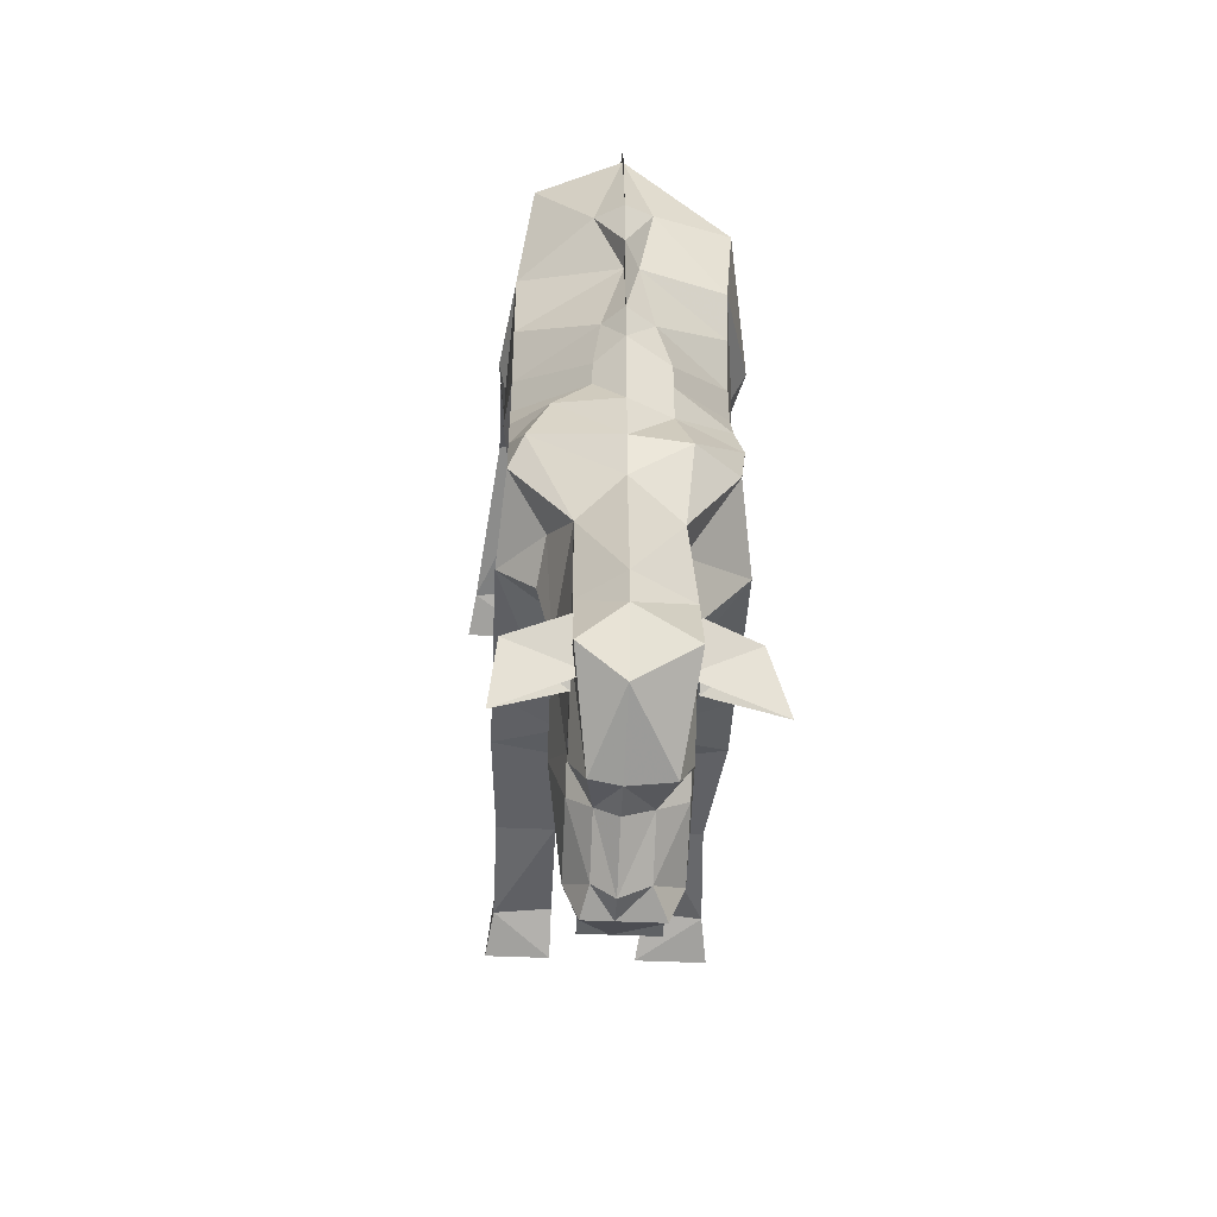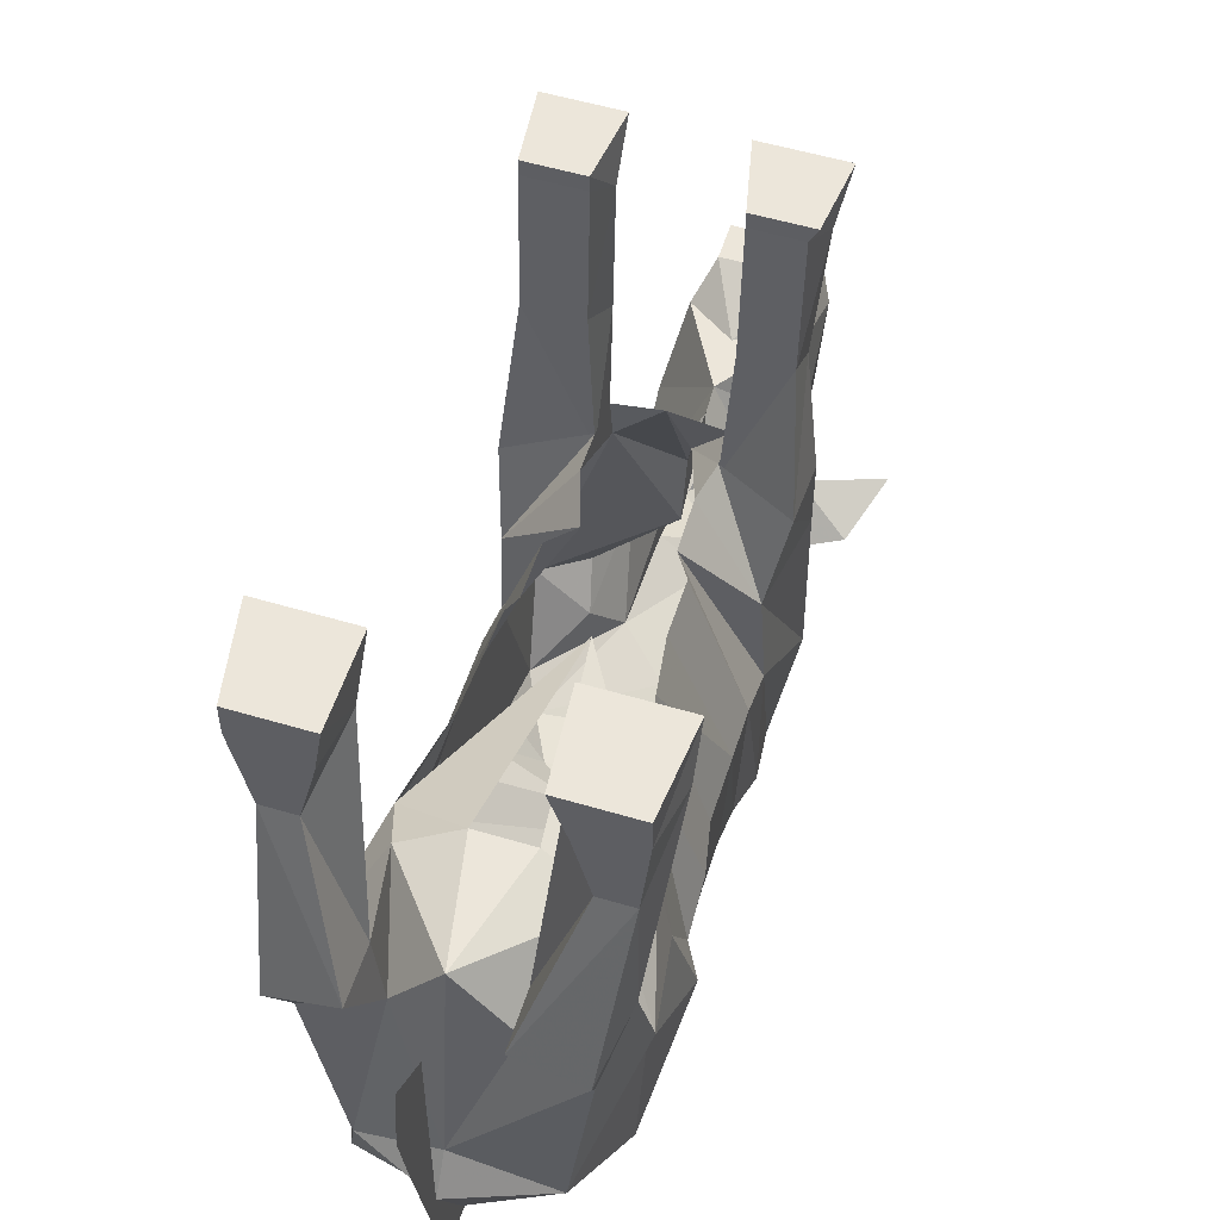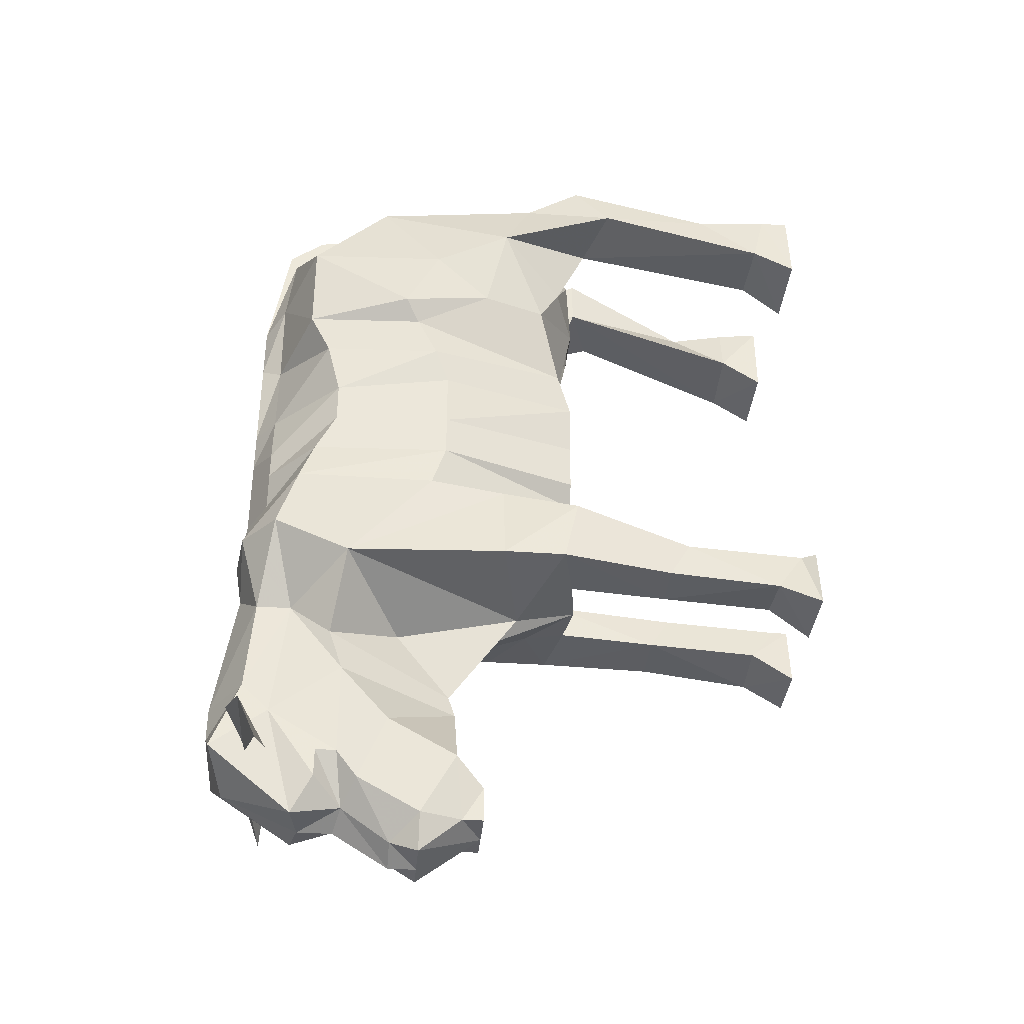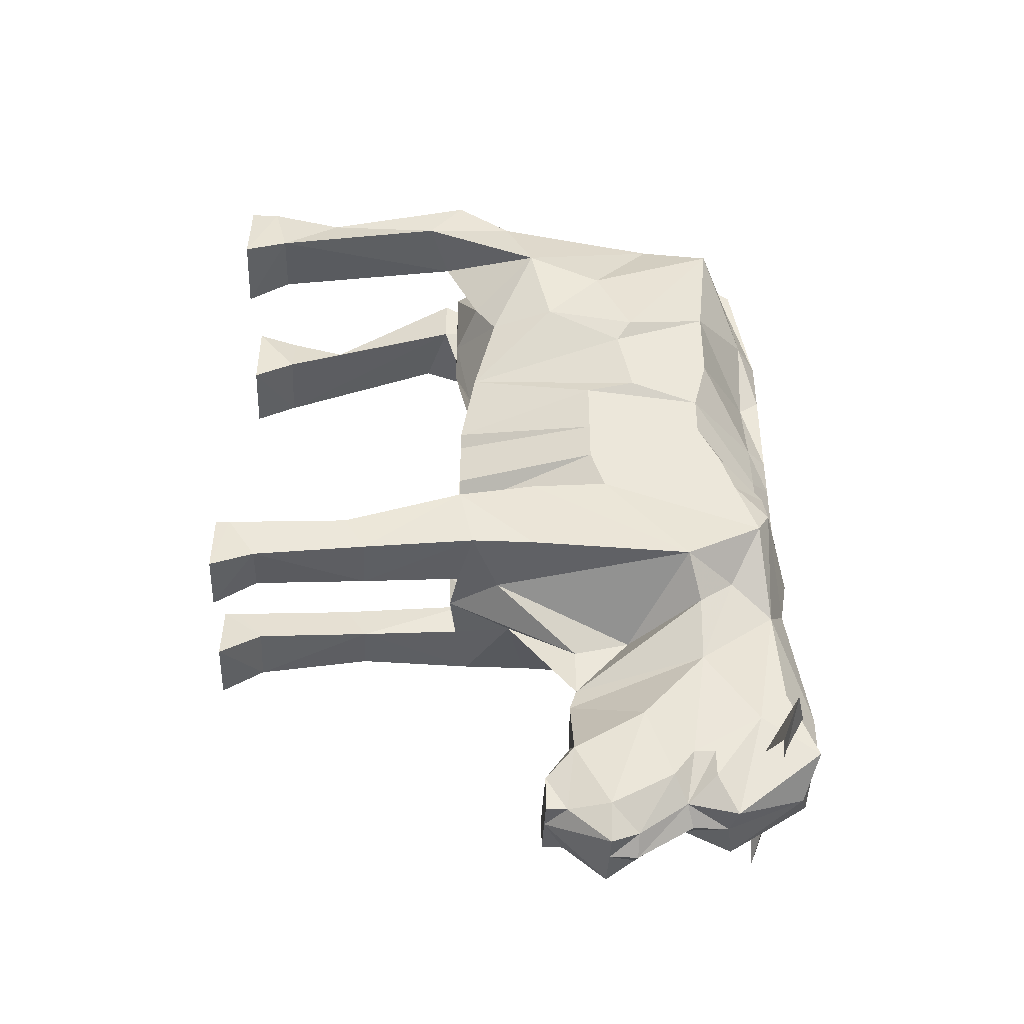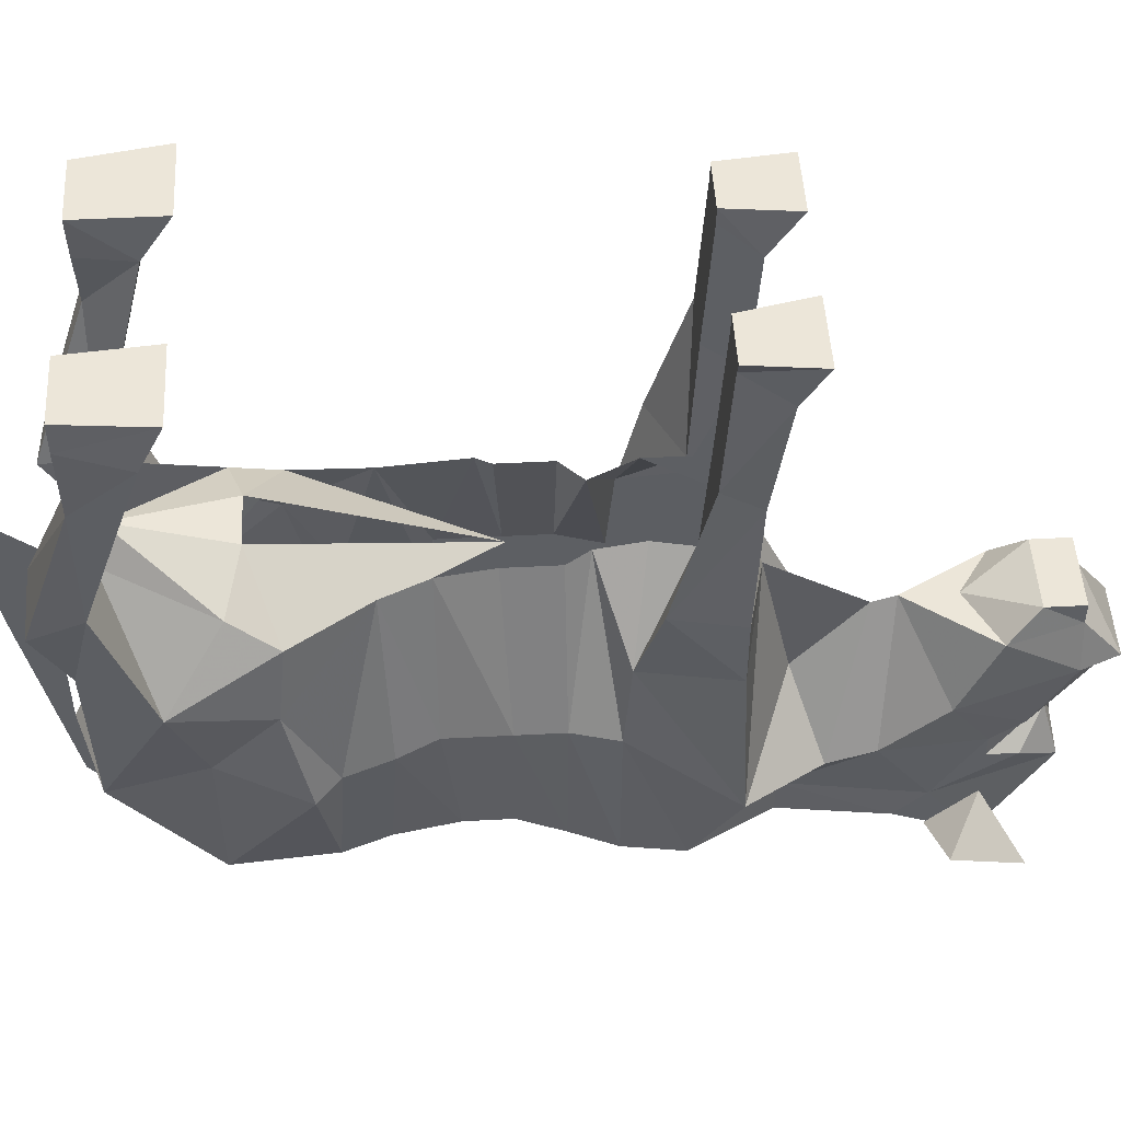
<metadata>
{"format":"obj","ext":"obj","renderer":"f3d","projection":"perspective","resolution":1024,"background":"white","views":[{"elev":-45.4,"azim":-3.0,"up":"+Z"},{"elev":54.5,"azim":17.5,"up":"+Y"},{"elev":-36.3,"azim":84.8,"up":"+Z"},{"elev":-41.3,"azim":-92.7,"up":"+Z"},{"elev":49.2,"azim":86.7,"up":"+Y"}]}
</metadata>
<code>
v 0 -0.3828 0.4375
v 0 -0.3047 0.4375
v 0 -0.3281 0.4922
v 0 -0.4141 0.4766
v 0 -0.5312 0.4375
v 0 -0.3672 0.4375
v 0 -0.3203 0.4375
v 0 -0.2656 0.4844
v 0 -0.3828 0.4531
v 0 -0.6094 0.4375
v 0 -0.4922 0.4141
v -0.07812 -0.5234 0.4062
v 0 -0.6406 0.3906
v 0.09375 -0.5234 0.4062
v 0.1172 -0.3359 0.4062
v 0.05469 -0.3359 0.3828
v 0.09375 -0.2969 0.2812
v 0.1094 -0.3203 0.2344
v 0.1406 -0.3672 0.3359
v 0.125 -0.3906 0.2422
v 0.07812 -0.2969 0.1562
v 0.125 -0.4766 0.1953
v 0.125 -0.4531 0.1484
v 0.1172 -0.4375 0.1094
v 0.07031 -0.2812 0.1094
v 0.1172 -0.4375 0.04688
v 0.0625 -0.2812 0.05469
v 0.0625 -0.2812 0
v 0.1172 -0.4375 0
v 0.04688 -0.2812 -0.02344
v 0.1172 -0.4531 -0.04688
v 0.1094 -0.3672 -0.05469
v 0.04688 -0.2734 -0.07031
v 0.05469 -0.2734 -0.1094
v 0.01562 -0.3438 -0.1719
v 0.05469 -0.2812 -0.1484
v 0.125 -0.2969 -0.1484
v 0.125 -0.3672 -0.1484
v 0.125 -0.5469 -0.1562
v 0.01562 -0.4844 -0.2031
v 0 -0.4219 -0.2734
v 0 -0.4219 -0.2188
v 0 -0.2734 -0.1484
v 0 -0.6484 0.4062
v 0 -0.6719 0.2656
v 0.03125 -0.6484 0.2812
v 0.1172 -0.6094 0.3047
v 0.125 -0.4531 0.3047
v 0.1406 -0.2344 0.3828
v 0.125 -0.2734 0.4375
v 0.0625 -0.2578 0.4375
v 0.0625 -0.2578 0.3828
v 0 -0.2734 0.3828
v -0.04688 -0.3359 0.3828
v -0.1094 -0.3359 0.4062
v -0.125 -0.3672 0.3359
v -0.1172 -0.4531 0.3047
v -0.09375 -0.6016 0.3828
v -0.03125 -0.6484 0.2734
v 0 -0.6719 0.2031
v 0.01562 -0.6484 0.1875
v 0.1094 -0.6094 0.2031
v 0.1406 -0.4922 0.2188
v 0.1094 -0.01562 -0.125
v 0.1172 -0.04688 -0.1719
v 0.125 0 -0.1953
v 0.1172 0 -0.125
v 0.0625 -0.01562 -0.125
v 0.1094 -0.1484 -0.1172
v 0.1094 -0.1719 -0.1562
v 0.05469 -0.1719 -0.1562
v 0.05469 -0.04688 -0.1641
v 0.04688 0 -0.1953
v 0.0625 0 -0.125
v 0.0625 -0.1484 -0.1172
v 0.05469 -0.2891 -0.1094
v 0.125 -0.2812 -0.07812
v -0.1172 0 -0.1953
v -0.1094 -0.04688 -0.1719
v -0.1094 -0.01562 -0.125
v -0.1094 0 -0.125
v -0.05469 0 -0.125
v -0.04688 0 -0.1953
v -0.04688 -0.04688 -0.1641
v -0.04688 -0.1719 -0.1562
v -0.1094 -0.1719 -0.1562
v -0.1094 -0.1484 -0.1172
v -0.05469 -0.01562 -0.125
v -0.1562 0 0.2969
v -0.1484 -0.04688 0.3203
v -0.1406 -0.03125 0.3828
v -0.1406 0 0.3828
v -0.07031 0 0.3828
v -0.07031 0 0.2969
v -0.07031 -0.04688 0.3281
v -0.05469 -0.2578 0.3828
v -0.125 -0.2344 0.3828
v -0.125 -0.1094 0.3828
v -0.07812 -0.04688 0.3828
v 0.1484 -0.03125 0.3828
v 0.1562 -0.04688 0.3203
v 0.1562 0 0.2969
v 0.1484 0 0.3828
v 0.09375 -0.04688 0.3828
v 0.1406 -0.1094 0.3828
v 0.07812 -0.04688 0.3281
v 0.07031 0 0.2969
v 0.07812 0 0.3828
v 0.1094 -0.1094 0.3828
v 0.1172 -0.6094 -0.04688
v 0.1094 -0.6328 -0.1094
v 0.07031 -0.5625 -0.2344
v 0.07031 -0.5469 -0.2812
v 0 -0.4141 -0.2969
v -0.0625 -0.5625 -0.2656
v -0.07812 -0.5625 -0.1953
v 0 -0.4844 -0.2031
v -0.04688 -0.3281 -0.1562
v -0.04688 -0.2812 -0.1484
v -0.1172 -0.2969 -0.1484
v -0.04688 -0.2891 -0.1094
v -0.05469 -0.1484 -0.1172
v -0.1172 -0.2812 -0.07812
v -0.1172 -0.3672 -0.1484
v -0.1094 -0.3672 -0.05469
v -0.04688 -0.2734 -0.1094
v -0.04688 -0.2734 -0.07031
v 0.05469 -0.6094 -0.1953
v 0.0625 -0.625 -0.3359
v 0.0625 -0.5469 -0.3828
v 0.07031 -0.4922 -0.3438
v 0.0625 -0.4141 -0.3828
v 0 -0.4141 -0.3516
v -0.04688 -0.4141 -0.3828
v -0.0625 -0.4922 -0.3438
v -0.04688 -0.5469 -0.3828
v -0.04688 -0.625 -0.3359
v -0.04688 -0.6484 -0.1953
v -0.07031 -0.6016 -0.1641
v -0.1172 -0.5469 -0.1562
v 0.05469 -0.6484 -0.1953
v 0.0625 -0.6562 -0.3047
v 0.0625 -0.6875 -0.3828
v 0.04688 -0.5938 -0.4531
v 0.0625 -0.5703 -0.4141
v 0.0625 -0.5703 -0.3828
v 0.03125 -0.5391 -0.4375
v 0.0625 -0.5234 -0.4141
v 0.0625 -0.4531 -0.4531
v 0.04688 -0.4062 -0.4531
v 0.04688 -0.3828 -0.4141
v 0 -0.3828 -0.4141
v -0.03125 -0.3828 -0.4141
v -0.03125 -0.4062 -0.4531
v -0.04688 -0.4531 -0.4531
v -0.04688 -0.5234 -0.4141
v -0.02344 -0.5391 -0.4375
v -0.04688 -0.5703 -0.3828
v -0.04688 -0.5703 -0.4141
v -0.03125 -0.5938 -0.4531
v -0.04688 -0.6875 -0.3828
v -0.04688 -0.6562 -0.3047
v 0 -0.6953 -0.3047
v 0 -0.6719 -0.1562
v -0.09375 -0.6484 -0.07812
v -0.1094 -0.6328 -0.1094
v -0.1094 -0.4531 -0.04688
v -0.03125 -0.2812 -0.02344
v -0.1094 -0.4375 0
v -0.05469 -0.2812 0
v -0.1094 -0.4375 0.04688
v -0.05469 -0.2812 0.05469
v -0.0625 -0.2812 0.07031
v -0.1094 -0.4375 0.1094
v -0.07031 -0.2969 0.1562
v -0.1172 -0.4922 0.1172
v -0.1172 -0.4766 0.1953
v -0.1172 -0.3906 0.2422
v -0.09375 -0.3203 0.2344
v -0.07812 -0.2969 0.2812
v -0.05469 -0.2578 0.4375
v -0.1172 -0.2734 0.4375
v -0.1094 -0.6094 -0.04688
v -0.1094 -0.5938 0
v -0.1094 -0.5703 0.04688
v -0.1094 -0.5703 0.09375
v -0.1094 -0.5859 0.1562
v -0.1094 -0.5859 0.2422
v -0.125 -0.4922 0.2188
v -0.07031 -0.6484 -0.03125
v -0.03125 -0.6484 0
v -0.03125 -0.6484 0.03125
v -0.02344 -0.6484 0.09375
v 0 -0.6484 0.1875
v -0.09375 -0.1094 0.3828
v 0.1094 -0.5859 0.1562
v 0.1094 -0.5703 0.09375
v 0.1094 -0.5703 0.04688
v 0.1094 -0.5938 0
v 0.04688 -0.6484 -0.04688
v 0.0625 -0.6719 -0.1094
v 0 -0.6953 -0.3438
v 0 -0.6719 -0.4141
v 0 -0.5859 -0.4531
v 0.1406 -0.6328 -0.4141
v 0.1172 -0.6562 -0.3516
v 0.04688 -0.6484 -0.3828
v 0.0625 -0.6719 -0.3359
v 0.0625 -0.625 -0.3828
v -0.03125 -0.6484 -0.3828
v -0.1094 -0.6562 -0.3516
v -0.1172 -0.6328 -0.4141
v -0.04688 -0.625 -0.3828
v -0.04688 -0.6719 -0.3359
v 0 -0.5469 -0.4531
v 0 -0.4844 -0.4922
v 0.03125 -0.4844 -0.4766
v 0.04688 -0.4531 -0.4922
v 0 -0.3828 -0.4531
v 0.04688 -0.3828 -0.4531
v -0.03125 -0.3828 -0.4531
v -0.03125 -0.4531 -0.4922
v -0.02344 -0.4844 -0.4766
v 0 -0.4531 -0.4922
v 0 0 0
v 0 0 -0.01562
v 0 -0.6719 0.09375
v 0.03125 -0.6484 0.09375
v 0 -0.6719 0.04688
v 0.04688 -0.6484 0.03125
v 0 -0.6719 0
v 0.04688 -0.6484 0
v 0 -0.6719 -0.04688
v 0 -0.6797 -0.1094
v -0.02344 -0.2734 0.2656
v 0.03125 -0.2734 0.2656
v 0 -0.3203 0.04688
v 0 -0.3828 0.4375
v 0 -0.3828 0.4375
v 0 -0.3828 0.4375
v 0 -0.3828 0.4375
v 0 -0.3828 0.4375
v 0 -0.3828 0.4375
v 0 -0.3828 0.4375
v 0 -0.3828 0.4375
v 0 -0.3828 0.4375
v 0 -0.3828 0.4375
v 0 -0.3828 0.4375
v 0 -0.3828 0.4375
v 0 -0.3828 0.4375
f 1 2 3
f 1 3 4
f 1 4 5
f 1 5 6
f 1 6 2
f 2 6 7
f 2 7 8
f 2 8 3
f 3 8 4
f 4 8 9
f 4 9 10
f 4 10 5
f 5 10 9
f 5 9 6
f 5 6 5
f 7 6 8
f 8 6 9
f 10 10 4
f 10 10 44
f 10 44 13
f 10 13 44
f 13 10 5
f 13 5 10
f 5 5 11
f 5 11 12
f 5 12 13
f 11 16 17
f 11 17 18
f 18 17 19
f 18 19 20
f 18 20 21
f 21 20 22
f 35 40 41
f 35 43 36
f 16 51 52
f 16 52 17
f 11 54 12
f 12 54 55
f 12 55 56
f 12 58 13
f 45 59 60
f 45 60 46
f 46 60 61
f 46 61 62
f 46 62 47
f 47 62 63
f 47 63 48
f 48 63 20
f 48 20 19
f 64 68 69
f 64 69 65
f 65 69 70
f 65 70 71
f 65 71 72
f 68 72 75
f 68 75 69
f 69 75 76
f 69 76 77
f 69 77 70
f 70 77 37
f 70 37 71
f 71 37 36
f 71 36 76
f 71 76 75
f 71 75 72
f 100 104 105
f 100 105 101
f 101 105 49
f 101 49 52
f 101 52 106
f 104 106 109
f 104 109 105
f 40 112 41
f 41 112 113
f 41 113 114
f 41 114 115
f 119 118 120
f 123 120 124
f 123 124 125
f 123 125 126
f 126 125 127
f 126 127 118
f 126 118 119
f 112 128 113
f 113 128 129
f 114 135 115
f 115 135 136
f 115 136 137
f 115 137 138
f 118 140 124
f 118 124 120
f 128 141 142
f 128 142 129
f 137 162 138
f 138 162 163
f 138 163 164
f 140 166 167
f 140 167 125
f 140 125 124
f 127 125 168
f 168 125 167
f 168 167 169
f 168 169 170
f 173 174 175
f 175 174 176
f 175 176 177
f 175 177 178
f 175 178 179
f 179 180 11
f 11 180 54
f 54 180 96
f 54 96 181
f 54 181 182
f 54 182 55
f 55 182 97
f 55 97 56
f 56 97 96
f 167 183 169
f 169 183 184
f 176 187 177
f 177 187 188
f 177 188 189
f 177 189 178
f 166 183 167
f 183 166 165
f 183 165 190
f 183 190 184
f 187 194 188
f 188 194 59
f 63 22 20
f 22 63 62
f 22 62 196
f 141 164 163
f 141 163 142
f 52 19 17
f 19 52 49
f 52 51 109
f 52 109 106
f 205 206 207
f 207 206 208
f 208 206 209
f 209 206 205
f 210 211 212
f 212 211 213
f 213 211 214
f 214 211 210
f 60 59 194
f 61 196 62
f 5 13 14
f 5 14 11
f 11 14 15
f 11 15 16
f 21 22 23
f 21 23 24
f 21 24 25
f 25 24 26
f 25 26 27
f 27 26 28
f 28 26 29
f 35 41 42
f 35 42 43
f 44 13 45
f 44 45 13
f 13 45 46
f 13 46 47
f 13 47 14
f 14 47 48
f 14 48 19
f 14 19 15
f 15 19 49
f 15 49 50
f 15 50 16
f 16 50 51
f 12 56 57
f 12 57 58
f 13 58 59
f 13 59 45
f 105 109 51
f 105 51 50
f 105 50 49
f 41 115 116
f 41 116 117
f 41 117 42
f 42 117 118
f 42 118 43
f 43 118 119
f 115 138 139
f 115 139 116
f 116 139 140
f 116 140 117
f 117 140 118
f 138 164 165
f 138 165 166
f 138 166 139
f 139 166 140
f 170 169 171
f 170 171 172
f 172 171 173
f 173 171 174
f 179 178 56
f 179 56 180
f 56 96 180
f 169 184 171
f 171 184 185
f 171 185 174
f 174 185 186
f 174 186 176
f 176 186 187
f 178 189 57
f 178 57 56
f 184 190 191
f 184 191 185
f 185 191 192
f 185 192 186
f 186 192 193
f 186 193 187
f 187 193 194
f 188 59 58
f 188 58 189
f 189 58 57
f 22 196 23
f 23 196 197
f 23 197 24
f 24 197 198
f 24 198 26
f 26 198 199
f 26 199 29
f 29 199 110
f 110 199 200
f 110 200 201
f 60 194 227
f 60 227 61
f 61 227 228
f 61 228 196
f 227 194 193
f 227 193 229
f 227 229 228
f 228 229 230
f 228 230 197
f 228 197 196
f 229 192 231
f 229 231 230
f 230 231 232
f 230 232 198
f 230 198 197
f 231 192 191
f 231 191 233
f 231 233 232
f 232 233 200
f 232 200 199
f 232 199 198
f 229 193 192
f 234 190 165
f 234 165 164
f 234 164 201
f 234 201 200
f 234 200 233
f 234 233 190
f 190 233 191
f 28 29 30
f 30 29 31
f 30 31 32
f 30 32 33
f 33 32 34
f 33 34 35
f 35 34 36
f 35 36 37
f 35 37 38
f 35 38 39
f 35 39 40
f 16 17 53
f 16 53 11
f 11 53 54
f 79 84 85
f 79 85 86
f 79 86 87
f 79 87 80
f 80 87 88
f 90 95 96
f 90 96 97
f 90 97 98
f 90 98 91
f 91 98 99
f 29 110 31
f 31 110 111
f 31 111 39
f 31 39 32
f 32 39 38
f 32 38 77
f 32 77 34
f 39 112 40
f 119 120 85
f 119 85 121
f 121 85 122
f 121 122 87
f 121 87 123
f 123 87 86
f 123 86 120
f 39 128 112
f 113 129 130
f 113 130 131
f 113 131 114
f 114 131 132
f 114 132 133
f 114 133 134
f 114 134 135
f 39 111 128
f 128 111 141
f 129 142 143
f 129 143 144
f 129 144 145
f 129 145 146
f 129 146 130
f 130 147 148
f 130 148 131
f 131 148 149
f 131 149 132
f 132 149 150
f 132 150 151
f 132 151 133
f 133 151 152
f 133 152 153
f 133 153 134
f 134 153 154
f 134 154 155
f 134 155 135
f 135 155 156
f 135 156 136
f 136 156 157
f 136 158 137
f 137 158 159
f 137 159 160
f 137 160 161
f 137 161 162
f 38 37 77
f 86 85 120
f 88 87 122
f 88 122 84
f 84 122 85
f 195 98 181
f 195 181 96
f 195 96 95
f 195 95 99
f 195 99 98
f 98 182 181
f 182 98 97
f 110 201 111
f 111 201 141
f 141 201 164
f 142 163 202
f 142 202 143
f 143 202 203
f 143 203 144
f 144 203 204
f 144 204 147
f 144 147 145
f 145 147 146
f 163 162 202
f 202 162 161
f 202 161 203
f 203 161 160
f 203 160 204
f 204 160 157
f 204 157 215
f 204 215 147
f 147 215 216
f 147 216 217
f 147 217 148
f 148 217 149
f 149 217 218
f 149 218 150
f 150 218 219
f 150 219 219
f 150 219 220
f 150 220 151
f 151 220 152
f 152 220 219
f 152 219 221
f 152 221 153
f 153 221 154
f 154 221 219
f 154 219 222
f 154 222 155
f 155 222 223
f 155 223 156
f 156 223 157
f 157 223 216
f 157 216 215
f 224 216 223
f 224 223 222
f 224 222 219
f 224 219 218
f 224 218 217
f 224 217 216
f 219 154 219
f 219 219 221
f 219 219 220
f 157 159 158
f 159 157 160
f 235 53 236
f 236 53 17
f 236 17 18
f 236 18 237
f 235 180 53
f 53 180 54
f 179 180 235
f 179 235 237
f 64 65 66
f 64 66 67
f 64 67 68
f 65 72 73
f 65 73 66
f 66 73 74
f 66 74 67
f 67 74 68
f 68 74 72
f 73 72 74
f 78 79 80
f 78 80 81
f 78 81 82
f 78 82 83
f 78 83 79
f 79 83 84
f 80 88 81
f 81 88 82
f 82 88 84
f 82 84 83
f 89 90 91
f 89 91 92
f 89 92 93
f 89 93 94
f 89 94 90
f 90 94 95
f 91 99 92
f 92 99 93
f 93 99 95
f 93 95 94
f 100 101 102
f 100 102 103
f 100 103 104
f 101 106 107
f 101 107 102
f 102 107 108
f 102 108 103
f 103 108 104
f 104 108 106
f 107 106 108
f 130 146 147
f 136 157 158
f 225 225 226

</code>
